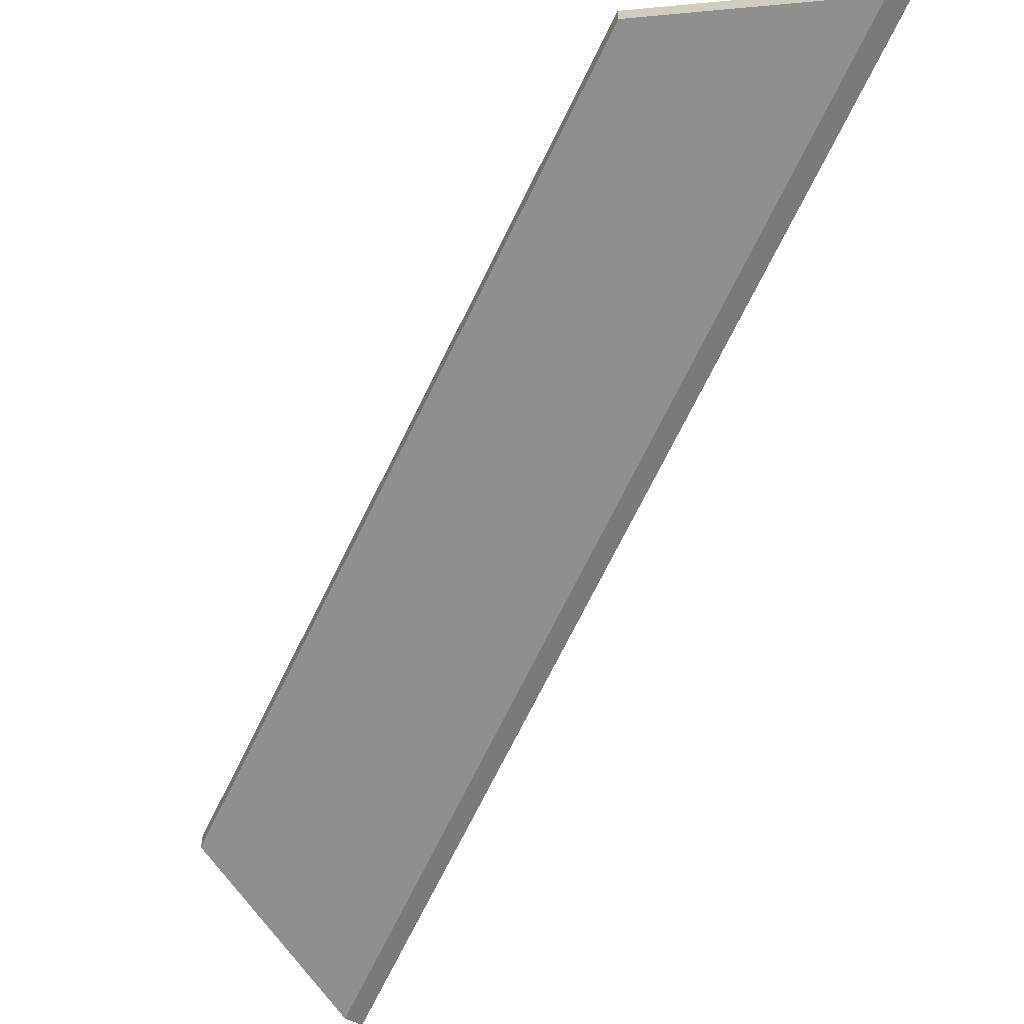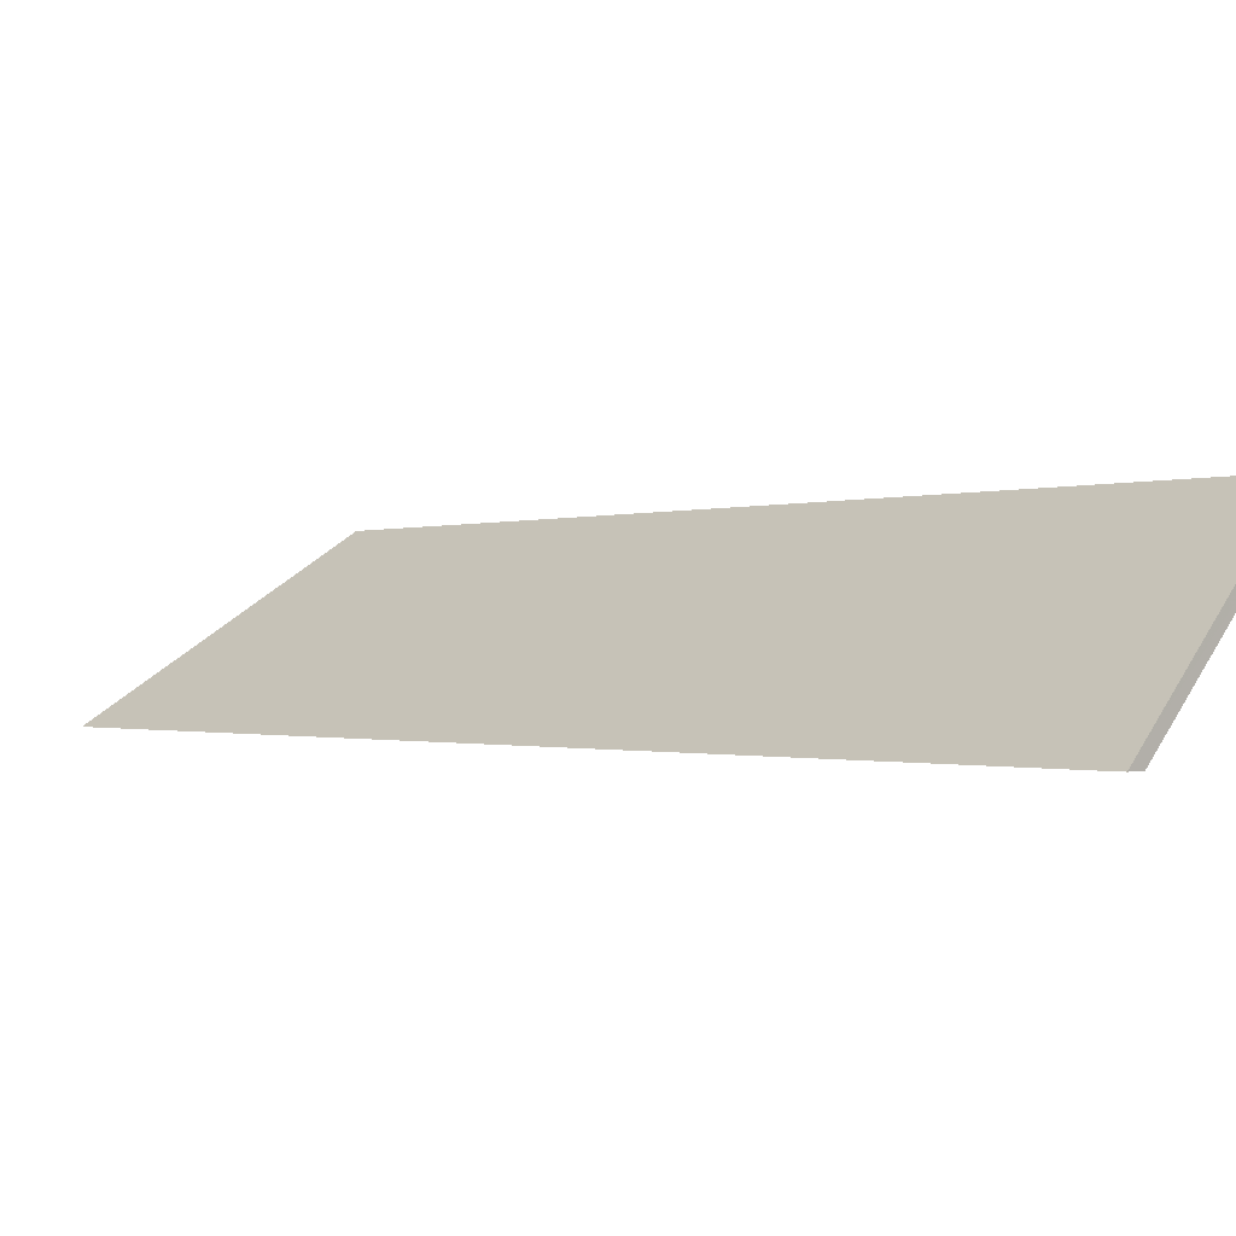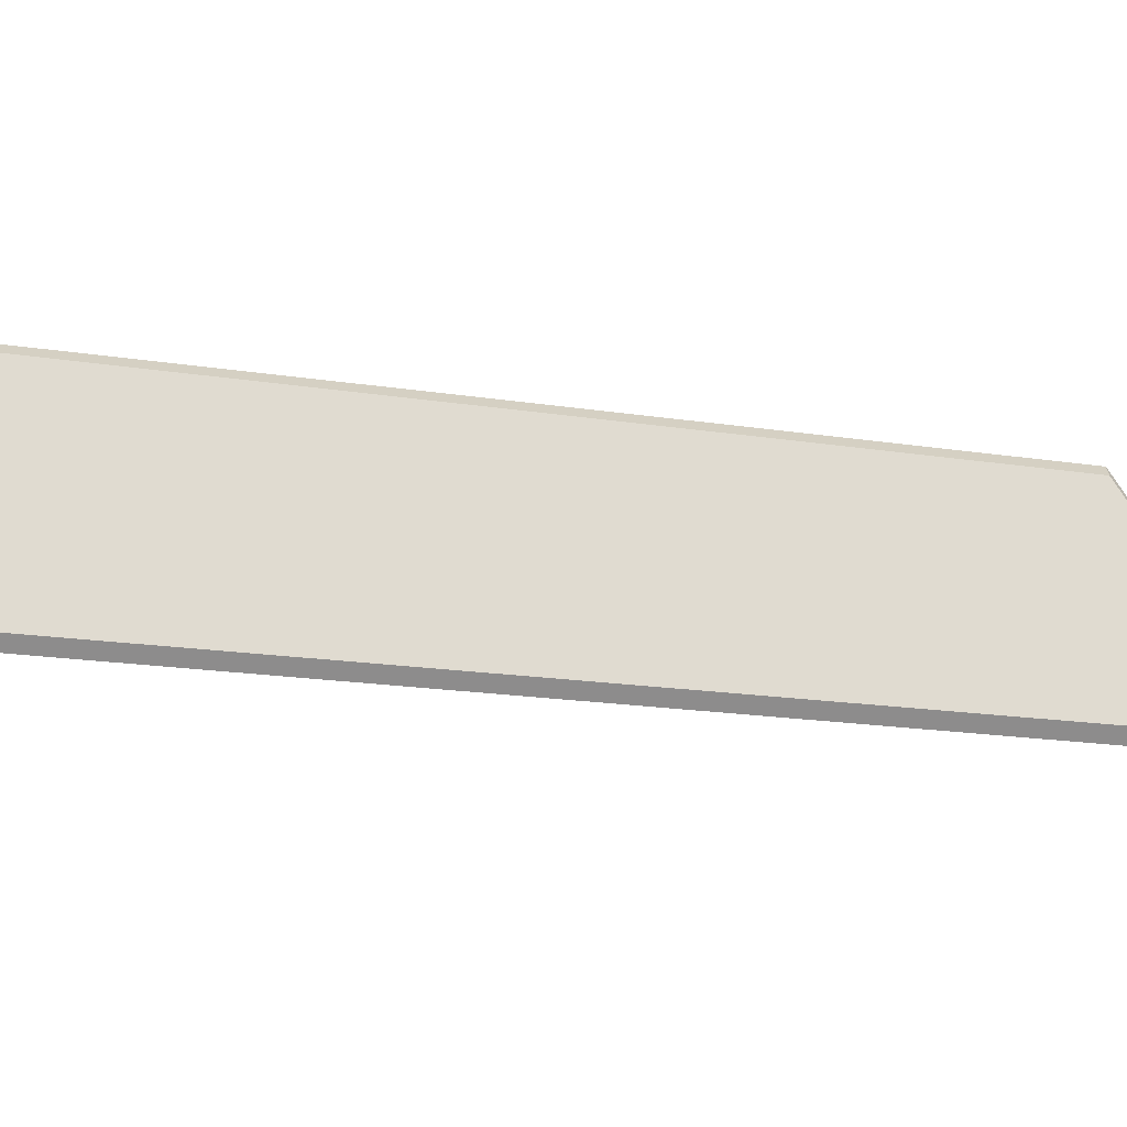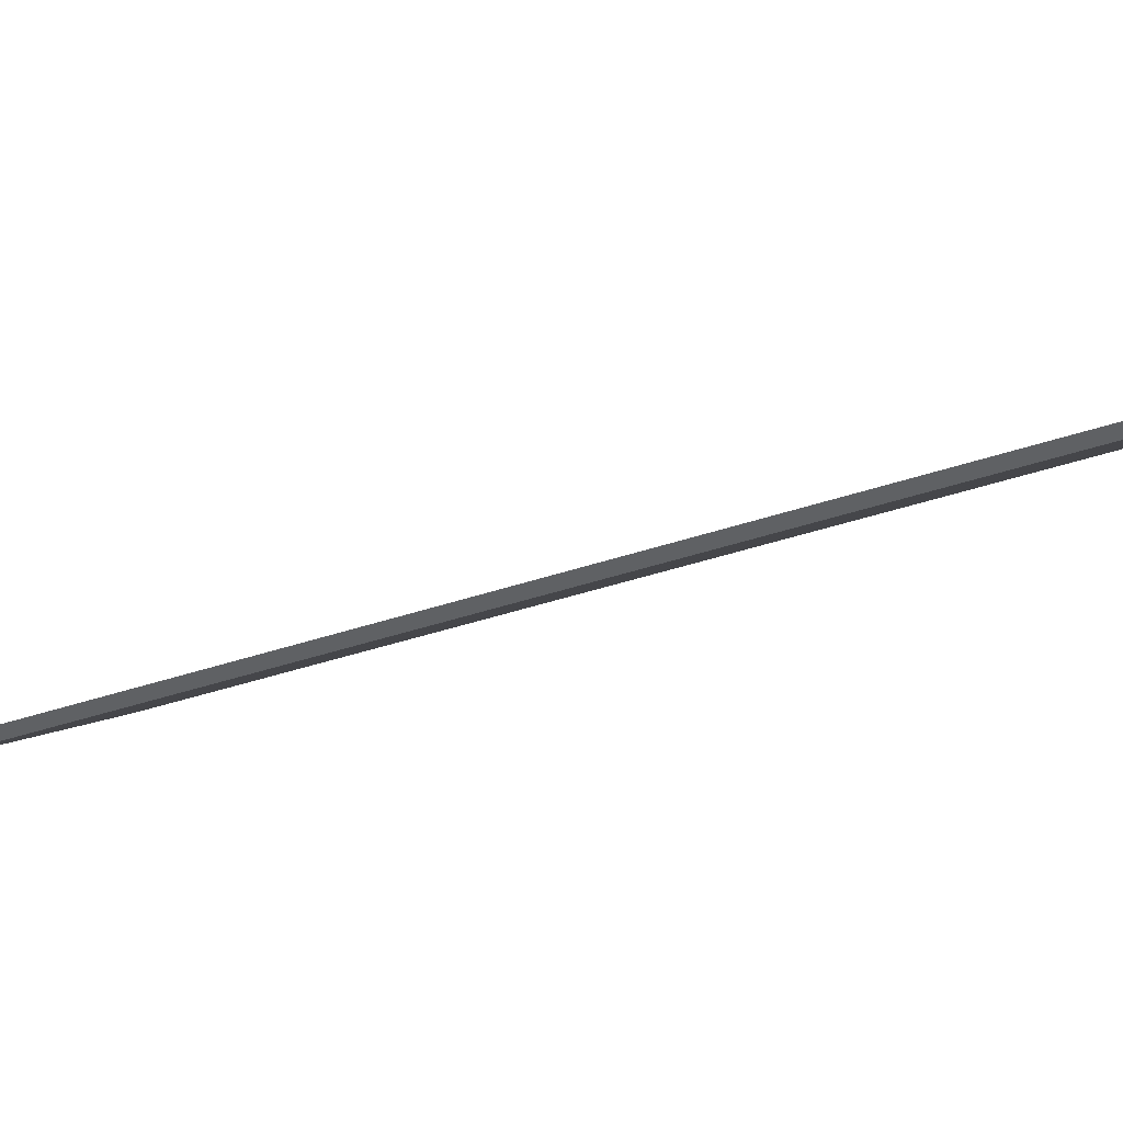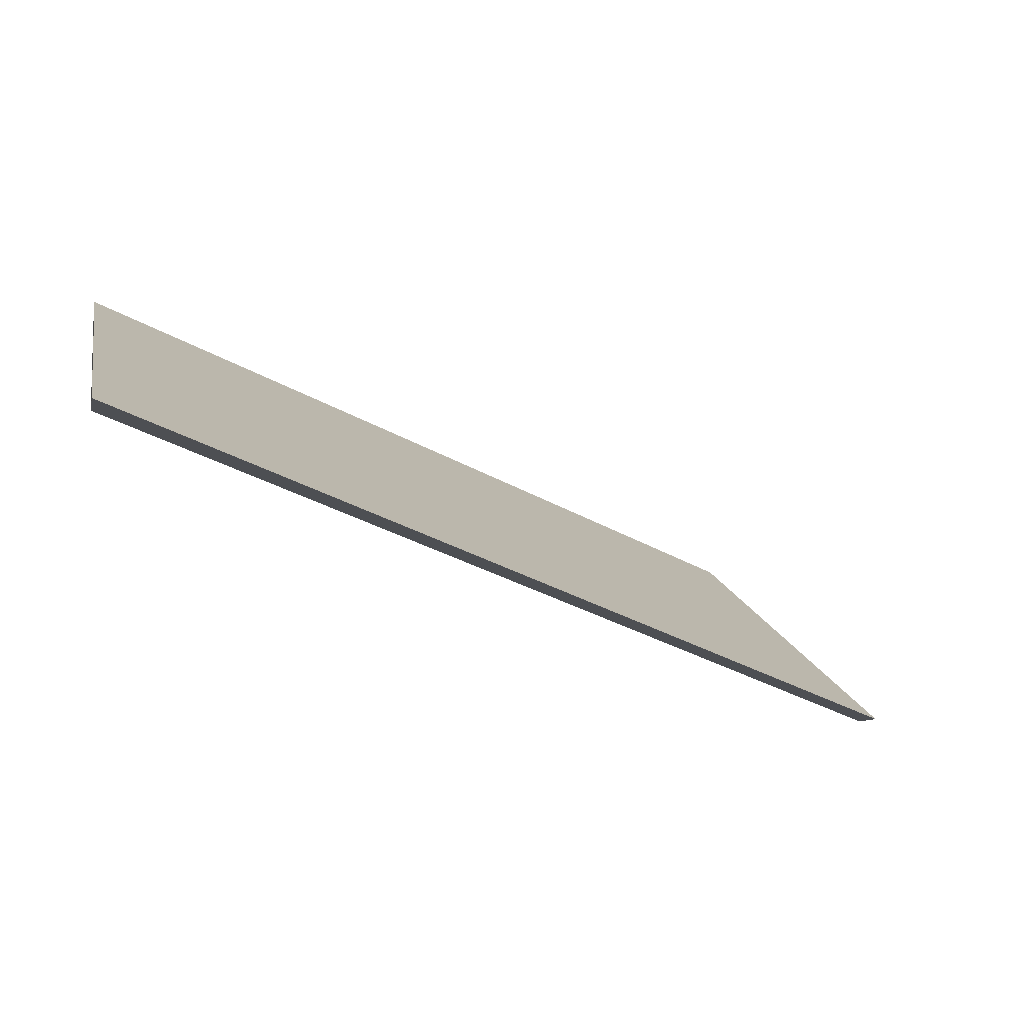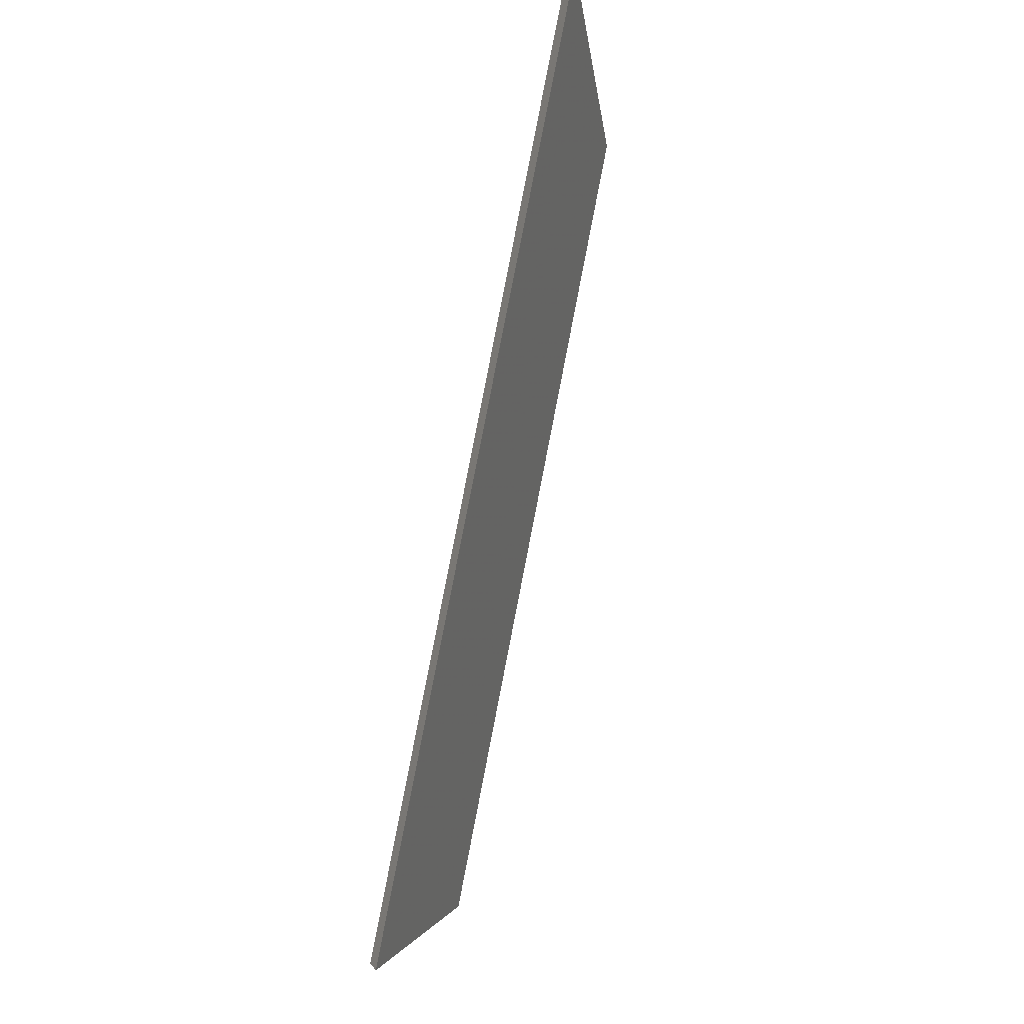
<metadata>
{"format":"obj","ext":"obj","renderer":"f3d","projection":"perspective","resolution":1024,"background":"white","views":[{"elev":-58.1,"azim":1.8,"up":"+Y"},{"elev":-0.1,"azim":163.1,"up":"+Y"},{"elev":-64.3,"azim":-70.3,"up":"+Y"},{"elev":-45.4,"azim":135.9,"up":"+Y"},{"elev":-18.0,"azim":60.2,"up":"+Y"},{"elev":-14.7,"azim":62.4,"up":"+Z"}]}
</metadata>
<code>
v -0.2982 -0.04193 3.327
v -0.2287 -0.04193 3.475
v -0.2577 -0.02009 3.465
v -0.3197 -0.01752 3.338
v -0.2577 -0.01746 3.465
v -0.2577 -0.02009 3.465
v -0.2287 -0.04193 3.475
v -0.2252 -0.04193 3.477
v -0.3197 -0.01488 3.338
v -0.3197 -0.01752 3.338
v -0.2577 -0.02009 3.465
v -0.2577 -0.01746 3.465
v -0.2252 -0.04193 3.477
v -0.2287 -0.04193 3.475
v -0.2982 -0.04193 3.327
v -0.2958 -0.04193 3.325
v -0.2958 -0.04193 3.325
v -0.2982 -0.04193 3.327
v -0.3197 -0.01752 3.338
v -0.3197 -0.01488 3.338
v -0.3197 -0.01488 3.338
v -0.2577 -0.01746 3.465
v -0.2252 -0.04193 3.477
v -0.2958 -0.04193 3.325
f 1 2 3
f 1 3 4
f 5 6 7
f 5 7 8
f 9 10 11
f 9 11 12
f 13 14 15
f 13 15 16
f 17 18 19
f 17 19 20
f 21 22 23
f 21 23 24

</code>
